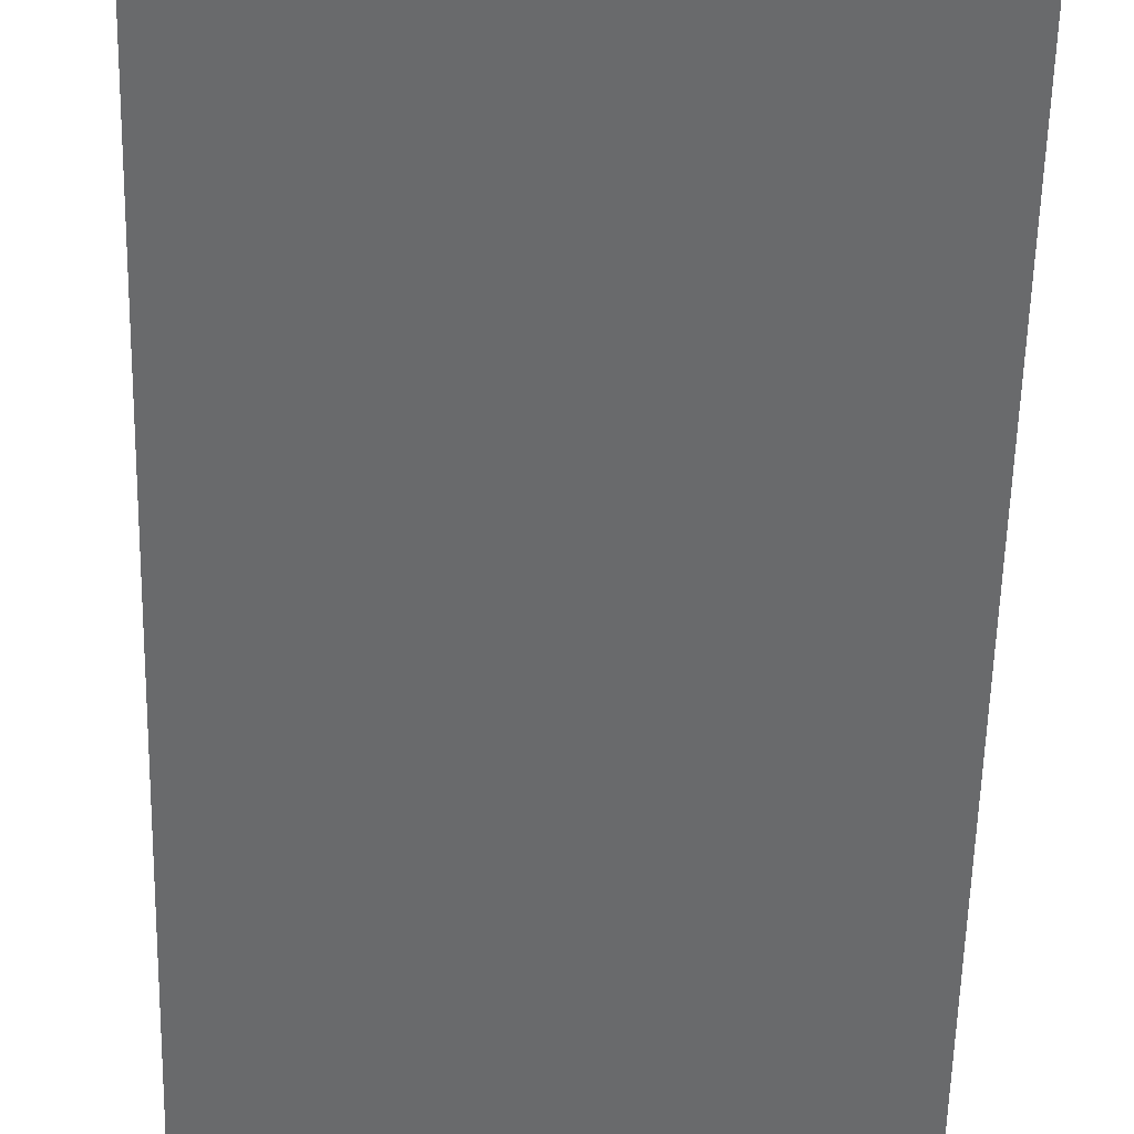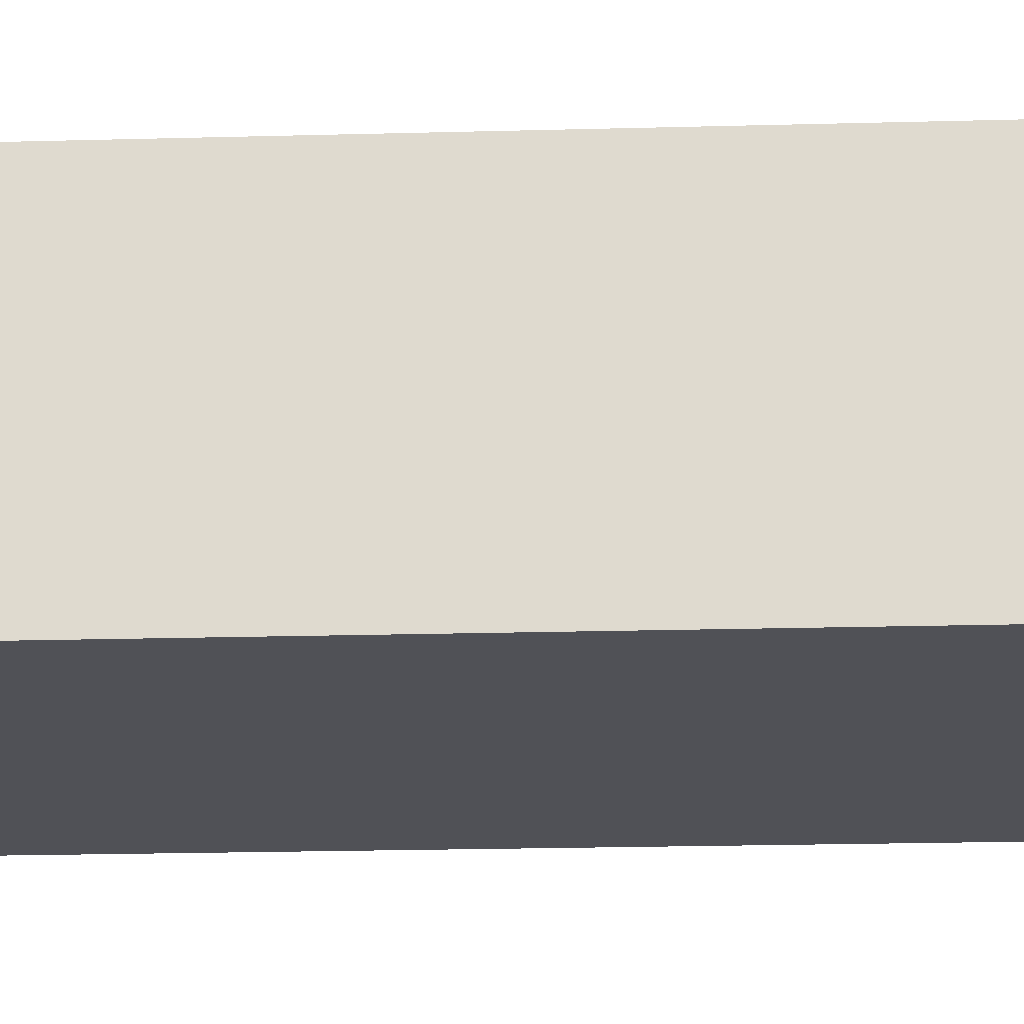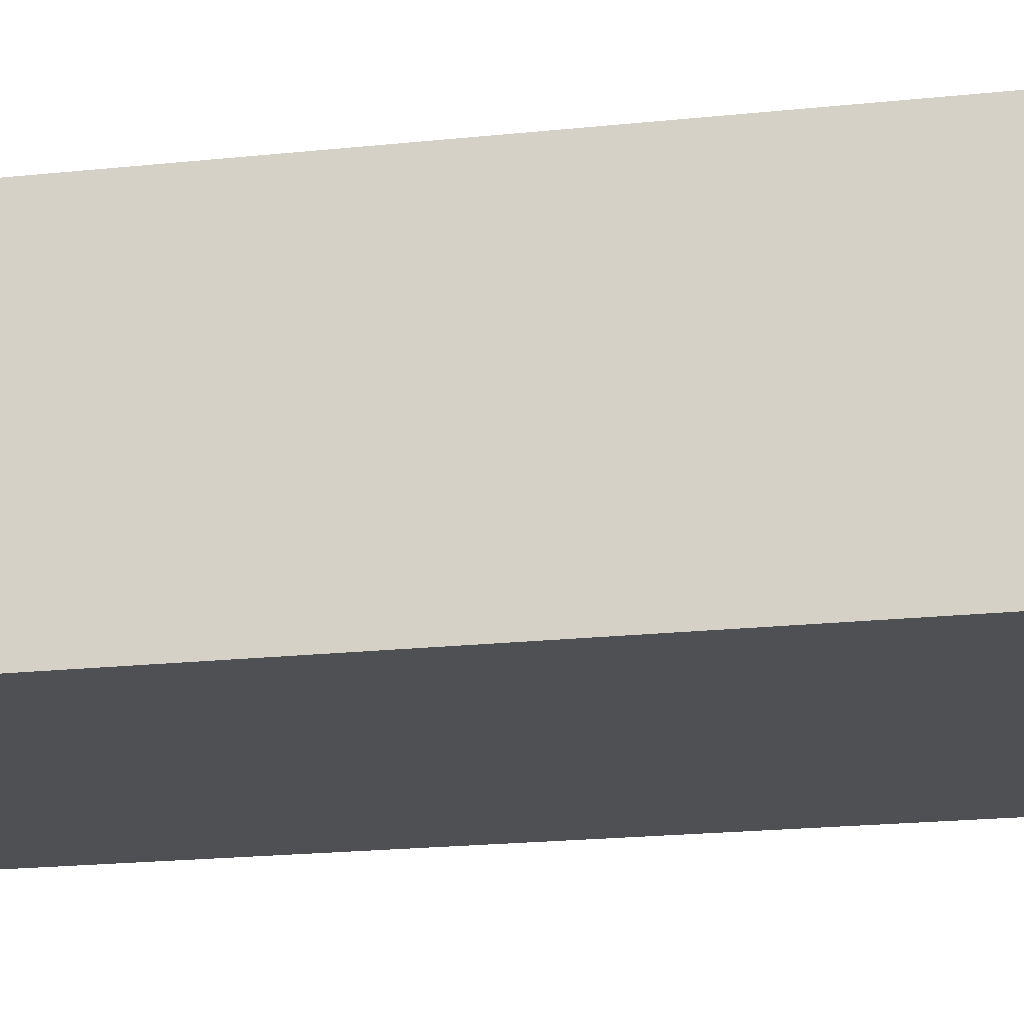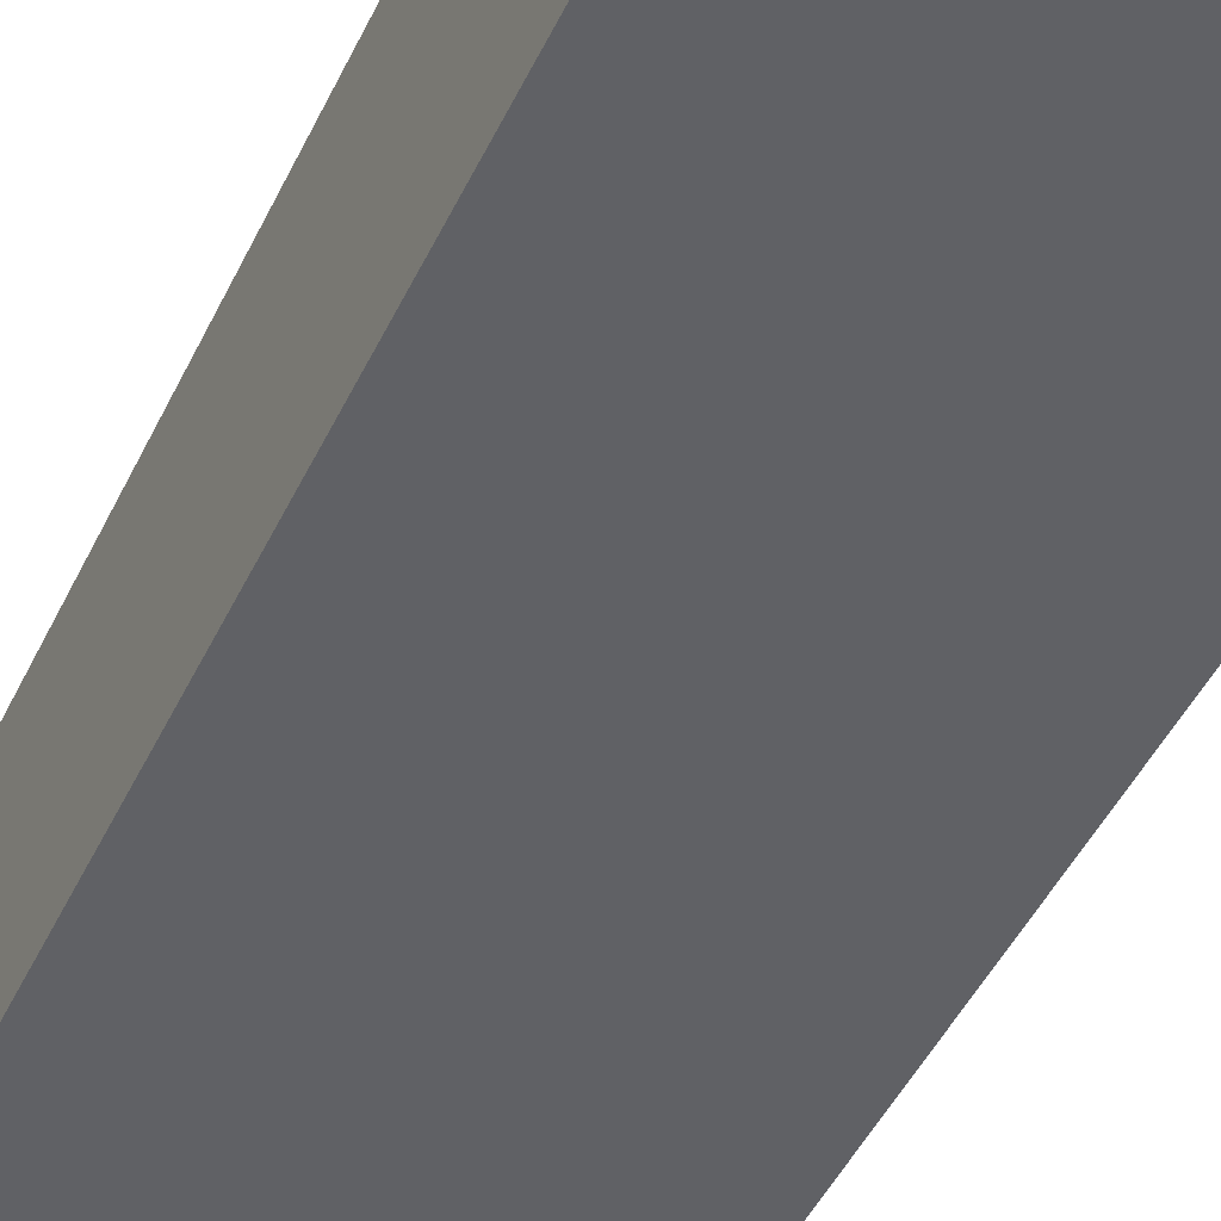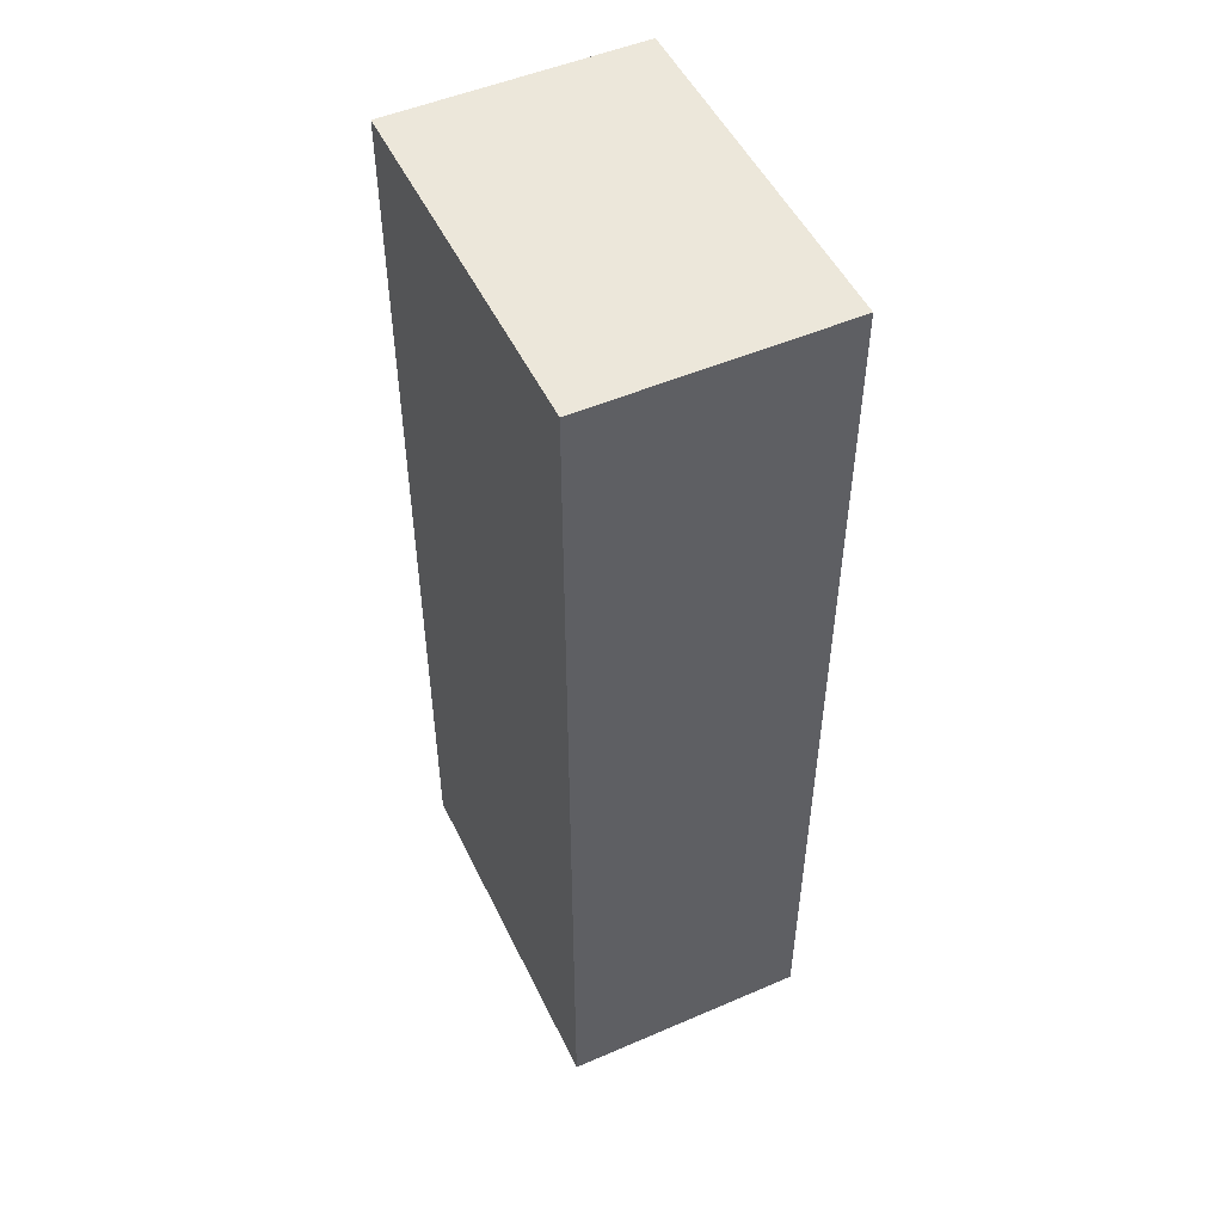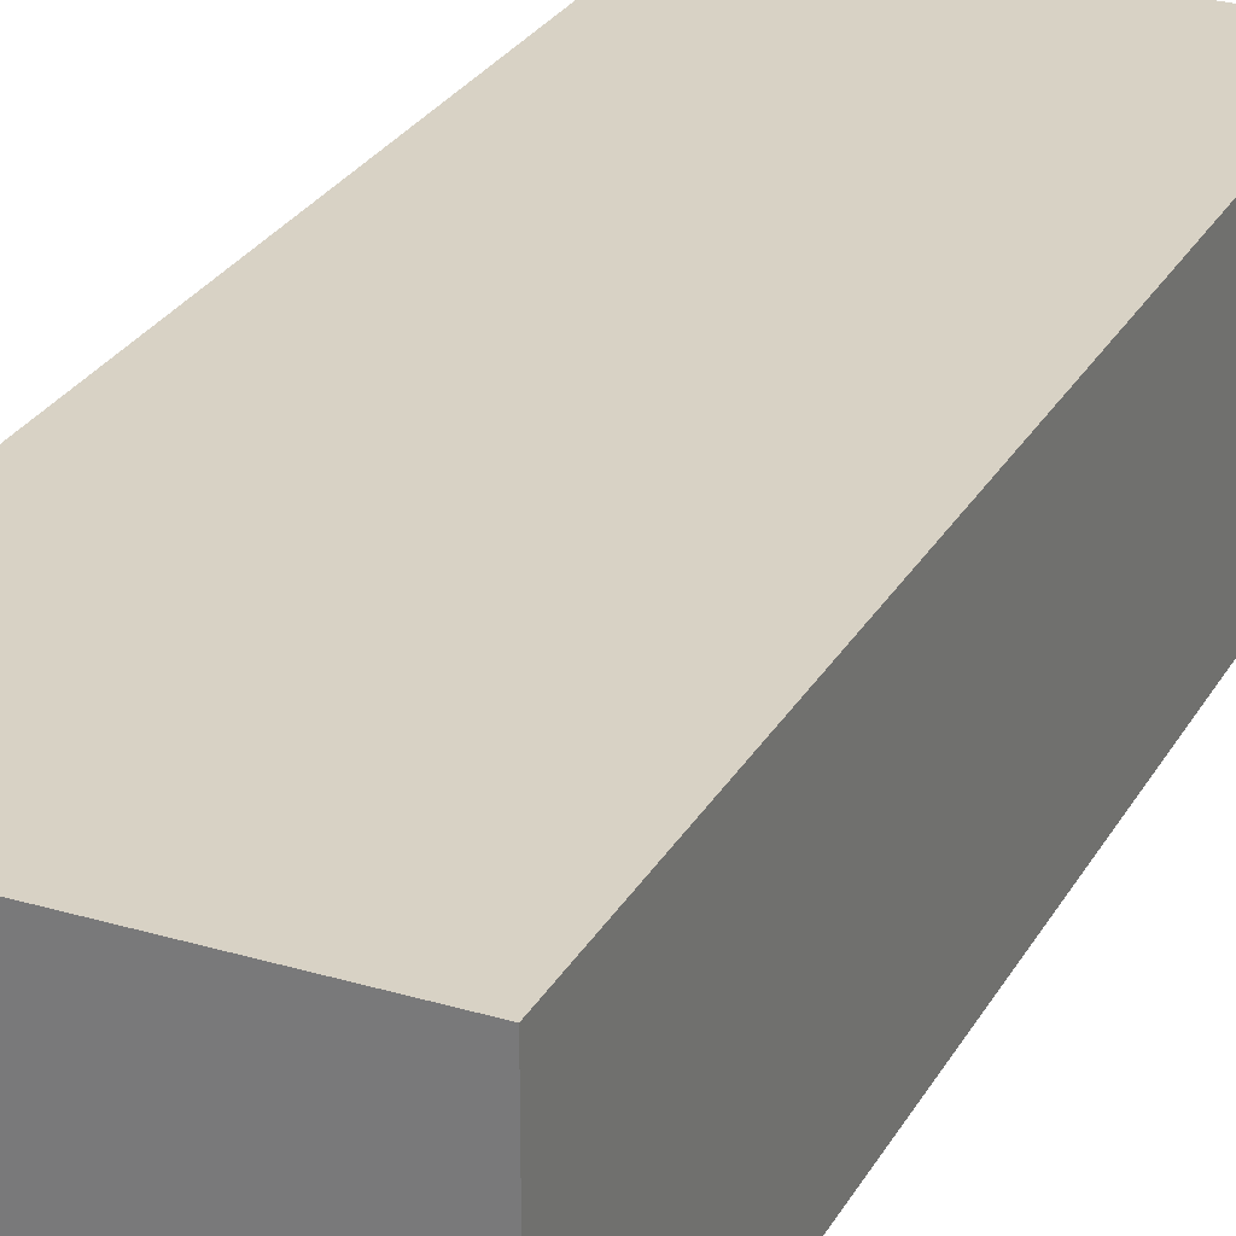
<metadata>
{"format":"obj","ext":"obj","renderer":"f3d","projection":"perspective","resolution":1024,"background":"white","views":[{"elev":-52.9,"azim":-1.3,"up":"+Z"},{"elev":-20.3,"azim":92.9,"up":"+Z"},{"elev":-18.8,"azim":-78.2,"up":"+Z"},{"elev":-48.3,"azim":154.9,"up":"+Z"},{"elev":50.7,"azim":64.8,"up":"+Y"},{"elev":27.7,"azim":-155.8,"up":"+Z"}]}
</metadata>
<code>
v -1.676 2.055 -0.458
v -1.676 2.055 1.015
v -3.81 2.055 -0.458
v -3.81 2.055 1.015
v -3.81 2.055 -0.458
v -3.81 2.055 1.015
v -3.81 -3.582 -0.458
v -3.81 -3.582 1.015
v -3.81 -3.582 -0.458
v -3.81 -3.582 1.015
v -1.676 -3.582 -0.458
v -1.676 -3.582 1.015
v -1.676 -3.582 -0.458
v -1.676 -3.582 1.015
v -1.676 2.055 -0.458
v -1.676 2.055 1.015
v -1.676 2.055 -0.458
v -3.81 2.055 -0.458
v -3.81 -3.582 -0.458
v -1.676 -3.582 -0.458
v -1.676 2.055 1.015
v -3.81 2.055 1.015
v -3.81 -3.582 1.015
v -1.676 -3.582 1.015
f 18 17 20 19
f 24 21 22 23
f 1 3 4 2
f 5 7 8 6
f 9 11 12 10
f 13 15 16 14

</code>
